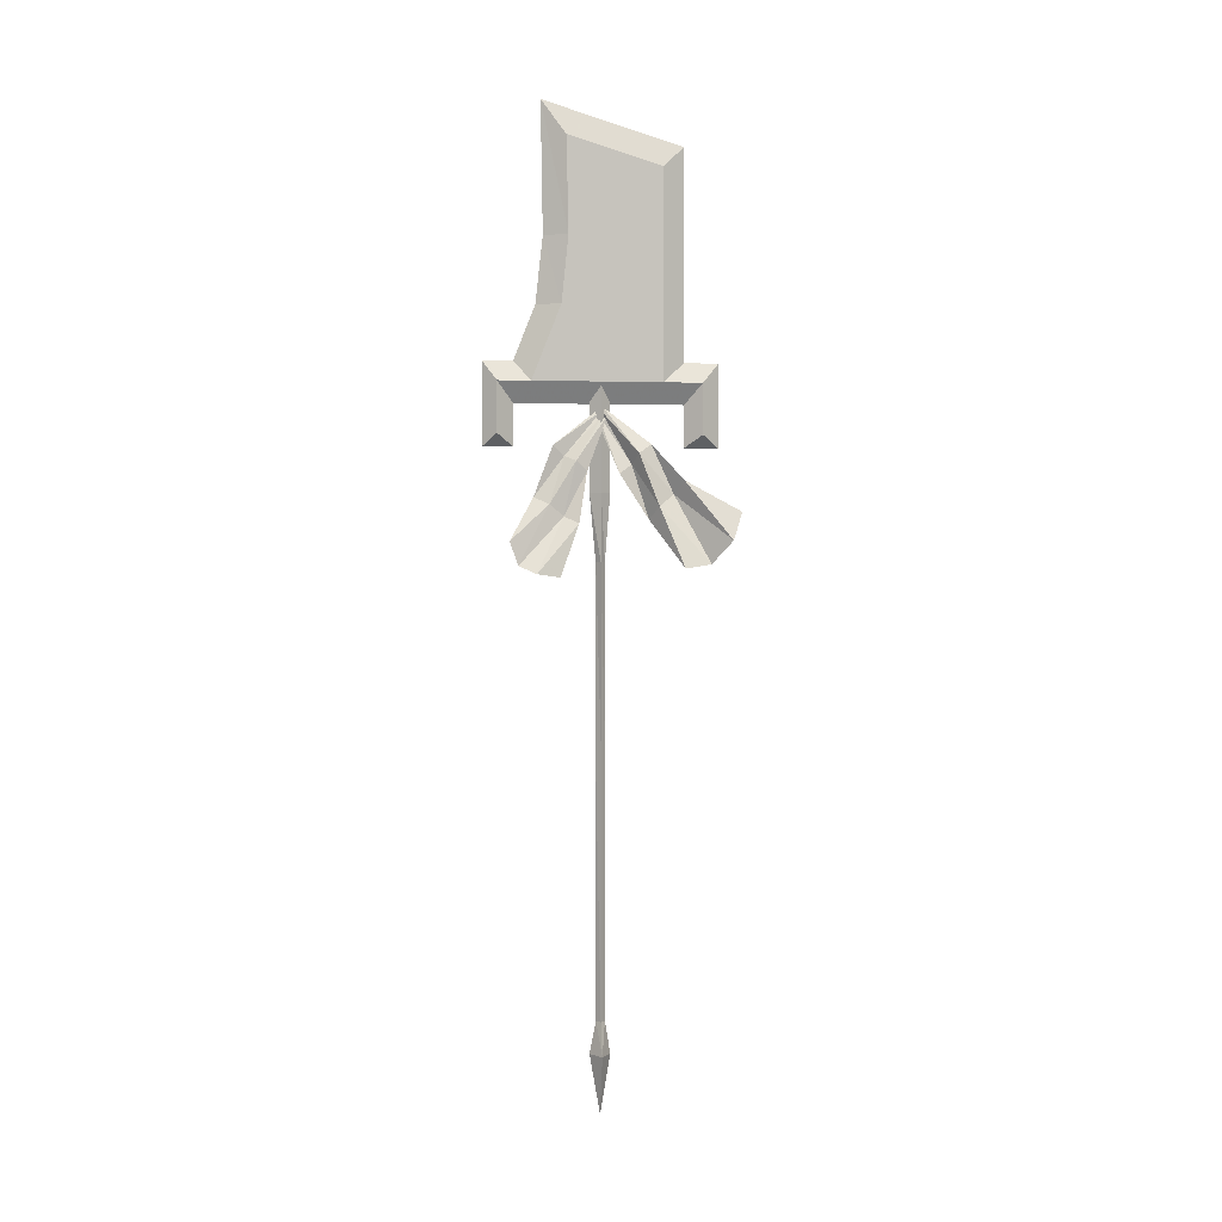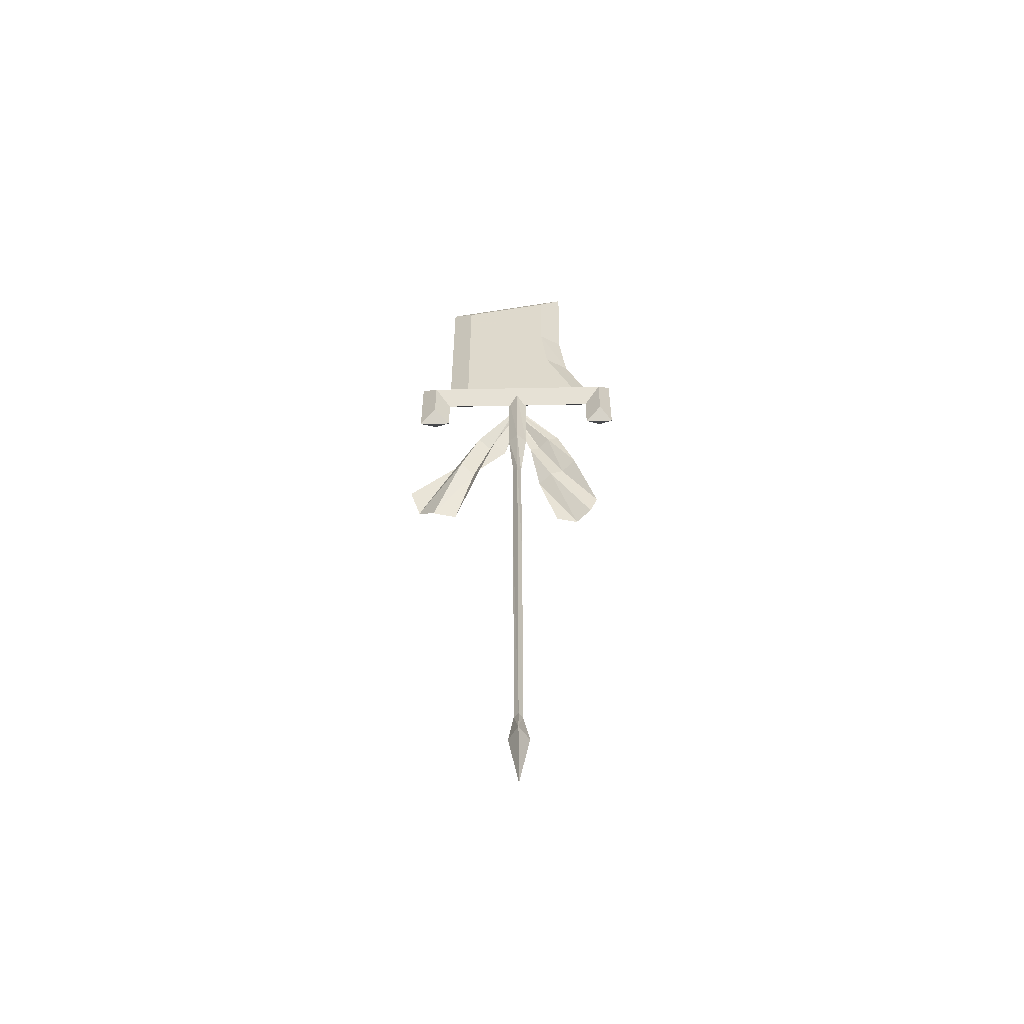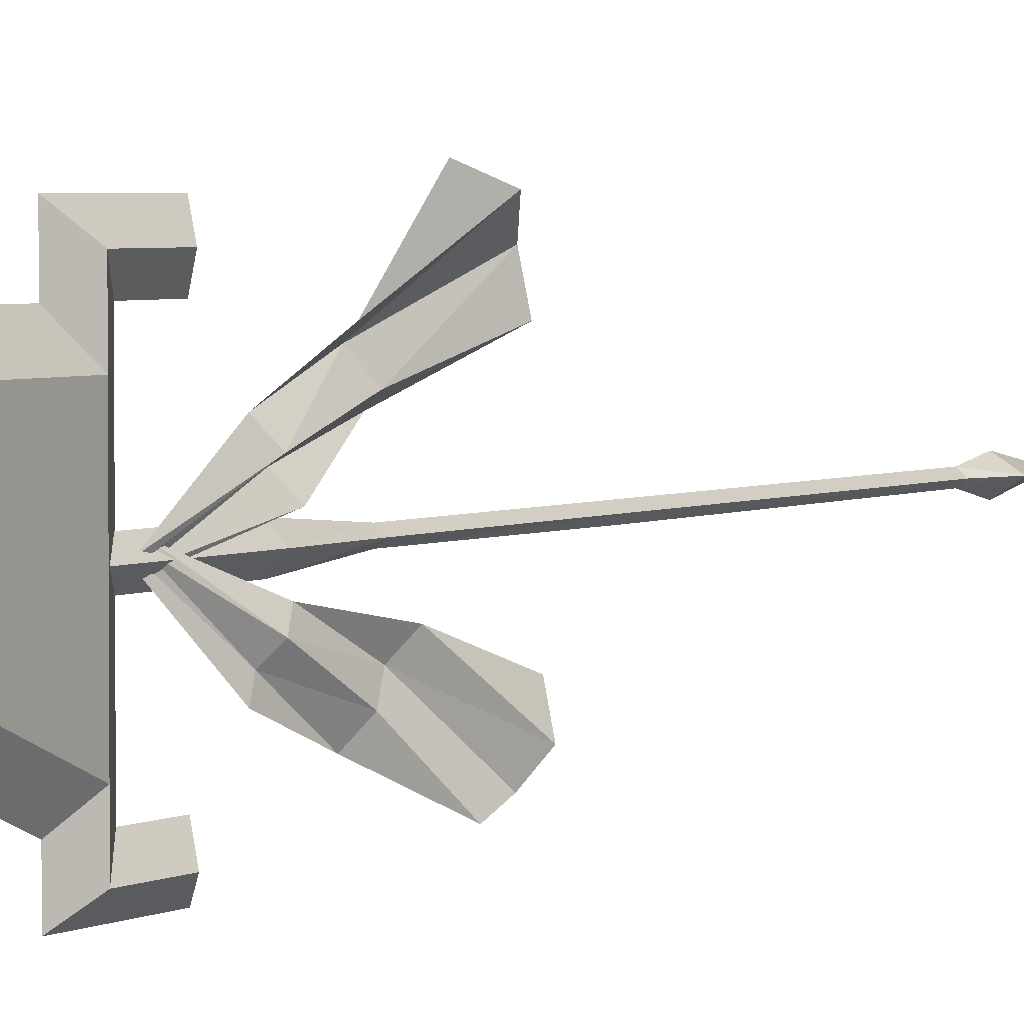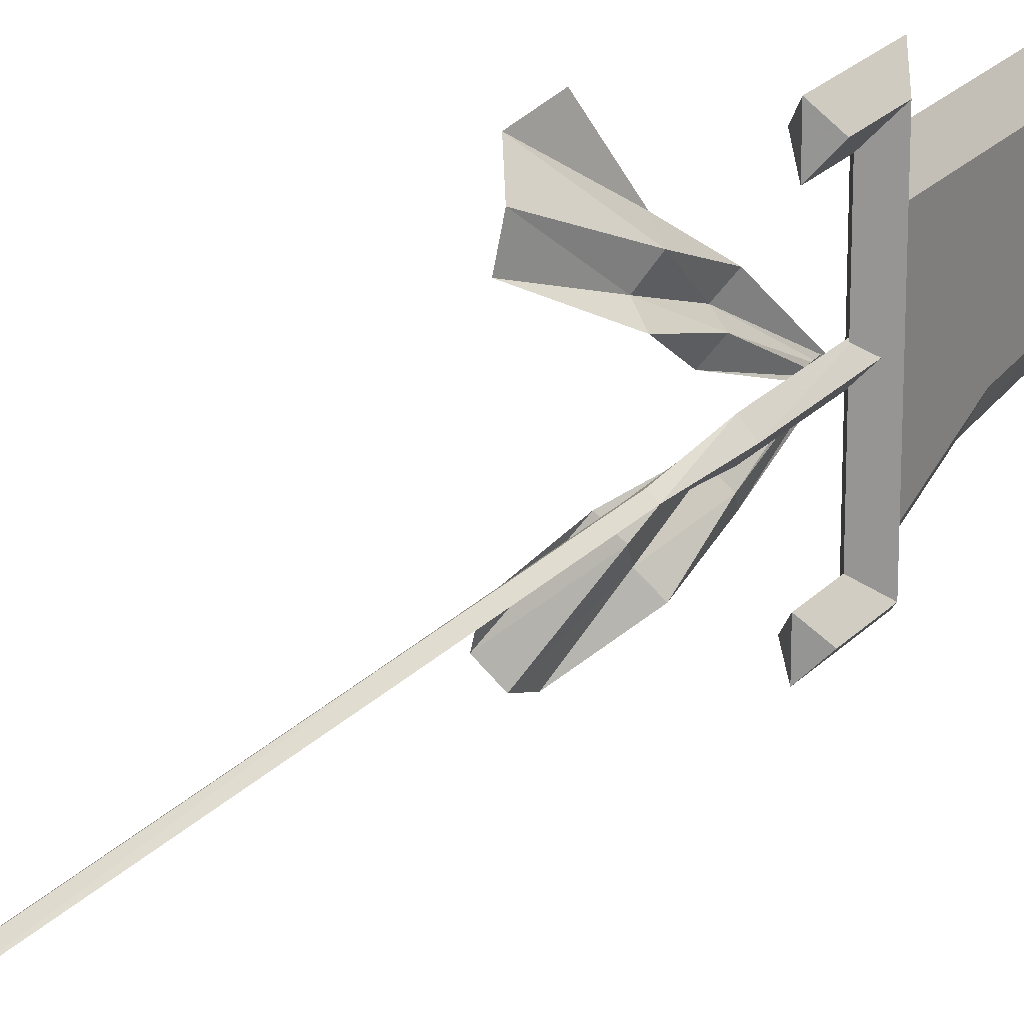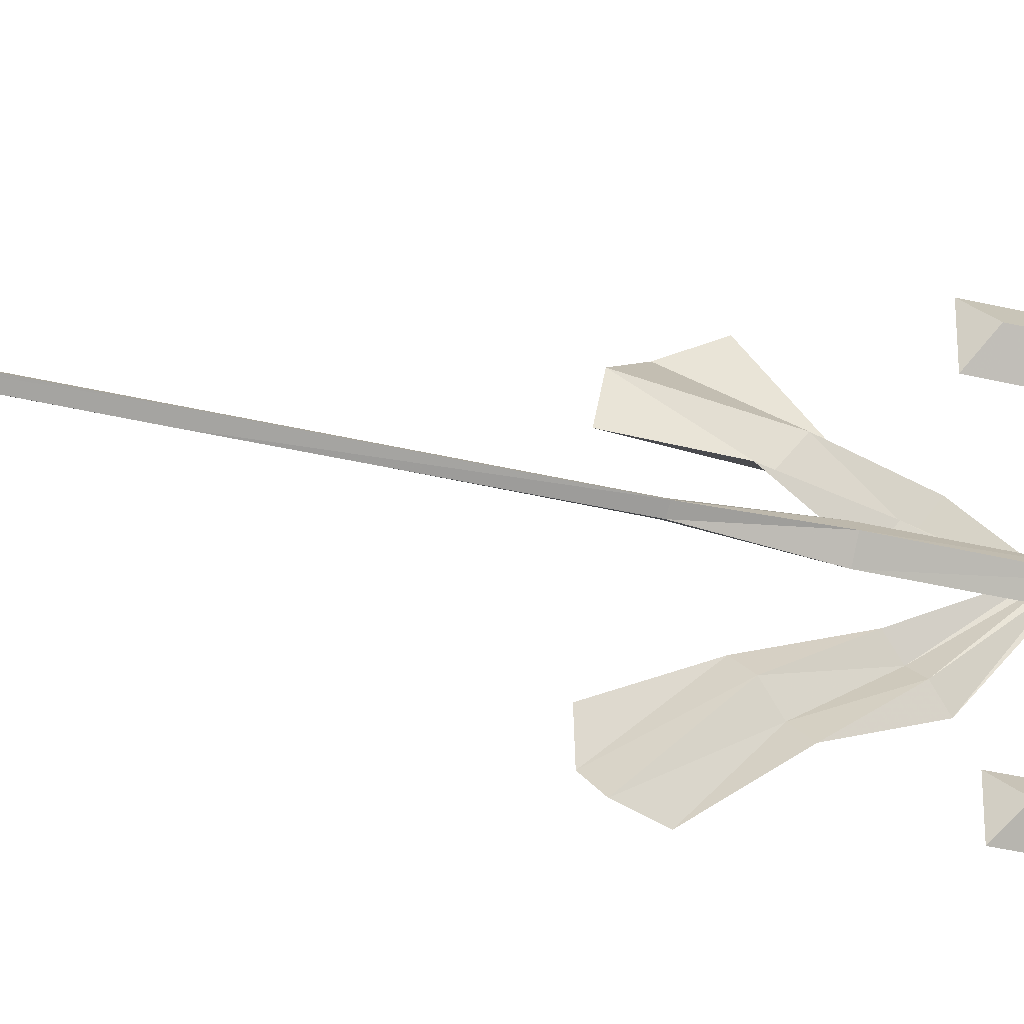
<metadata>
{"format":"obj","ext":"obj","renderer":"f3d","projection":"perspective","resolution":1024,"background":"white","views":[{"elev":1.3,"azim":-98.3,"up":"+Y"},{"elev":-57.4,"azim":91.2,"up":"+Y"},{"elev":3.3,"azim":-149.4,"up":"+Z"},{"elev":22.6,"azim":30.2,"up":"+Z"},{"elev":-35.3,"azim":72.0,"up":"+Z"}]}
</metadata>
<code>
o longarm06_1
v 0.0322 0.5395 -0.016
v -0.0065 0.3983 -0.016
v -0.0065 0.5408 -0.041
v -0.0065 0.5408 0.0078
v -0.0065 0.617 -0.0047
v -0.0453 0.5408 -0.016
v -0.0203 0.617 -0.016
v 0.0147 1.845 -0.016
v -0.0065 2.091 0.0078
v -0.0065 1.845 0.0078
v 0.0135 2.091 -0.016
v -0.0065 1.845 -0.041
v -0.0065 2.091 -0.041
v -0.0278 1.845 -0.016
v -0.0278 2.091 -0.016
v -0.0065 1.683 -0.026
v 0.0072 1.683 -0.016
v -0.0215 1.683 -0.016
v -0.0065 1.683 -0.0047
v -0.0065 1.271 -0.0272
v 0.0072 1.271 -0.016
v -0.0203 1.271 -0.016
v -0.0065 1.271 -0.0047
v -0.0065 0.617 -0.026
v 0.006 0.617 -0.016
v -0.004 1.95 0.2628
v -0.004 1.95 0.1815
v 0.026 1.98 0.2215
v -0.0328 1.98 0.2215
v -0.0328 2.099 0.1278
v -0.0328 2.099 -0.1785
v -0.004 2.05 -0.0185
v 0.026 2.099 -0.1785
v 0.026 2.099 0.1278
v -0.0328 1.98 -0.2572
v -0.004 1.95 -0.2897
v -0.004 1.95 -0.2172
v 0.026 1.98 -0.2572
v -0.004 2.647 0.1815
v -0.0328 2.663 -0.0972
v -0.0328 2.596 0.1278
v -0.004 2.747 -0.1535
v 0.026 2.596 0.1278
v 0.026 2.663 -0.0972
v 0.026 2.436 -0.0922
v 0.026 2.436 0.1278
v -0.004 2.436 0.1815
v -0.004 2.436 -0.1485
v -0.0328 2.436 -0.0922
v -0.0328 2.436 0.1278
v -0.004 2.278 0.1815
v -0.0328 2.278 0.1278
v -0.0328 2.277 -0.1085
v -0.004 2.277 -0.166
v 0.026 2.278 0.1278
v 0.026 2.277 -0.1085
v -0.004 2.147 0.1815
v -0.004 2.147 -0.2172
v -0.004 2.147 0.2628
v -0.0328 2.099 0.2215
v -0.004 2.05 0.1815
v 0.026 2.099 0.2215
v -0.004 2.05 -0.2172
v -0.0328 2.099 -0.2572
v -0.004 2.147 -0.2897
v 0.026 2.099 -0.2572
v -0.0728 1.916 -0.0797
v -0.0178 2.023 0.0003
v -0.0165 2.028 -0.0072
v -0.0628 1.892 -0.0535
v -0.0815 1.788 -0.1097
v -0.1065 1.772 -0.0772
v -0.1615 1.657 -0.1797
v -0.1453 1.649 -0.1247
v -0.0603 1.951 -0.1322
v -0.014 2.033 -0.0135
v -0.0128 2.037 -0.021
v -0.0503 1.927 -0.1047
v -0.0653 1.832 -0.1772
v -0.0915 1.816 -0.1435
v -0.1353 1.731 -0.2385
v -0.1353 1.676 -0.2185
v -0.0828 1.933 0.064
v -0.0178 2.042 -0.011
v -0.0165 2.036 -0.0172
v -0.0628 1.954 0.0953
v -0.0753 1.839 0.1453
v -0.109 1.871 0.164
v -0.174 1.733 0.2653
v -0.1478 1.798 0.2903
v -0.0703 1.887 0.0203
v -0.014 2.03 -0.0235
v -0.0128 2.023 -0.0285
v -0.0503 1.908 0.0515
v -0.059 1.782 0.0903
v -0.094 1.812 0.109
v -0.1465 1.669 0.1603
v -0.139 1.679 0.2215
f 1 2 3
f 2 1 4
f 5 4 1
f 4 5 6
f 7 6 5
f 3 2 6
f 2 4 6
f 8 9 10
f 9 8 11
f 12 11 8
f 11 12 13
f 14 13 12
f 13 14 15
f 10 15 14
f 15 10 9
f 16 8 17
f 8 16 12
f 18 12 16
f 12 18 14
f 19 14 18
f 14 19 10
f 17 10 19
f 10 17 8
f 20 17 21
f 17 20 16
f 22 16 20
f 16 22 18
f 23 18 22
f 18 23 19
f 21 19 23
f 19 21 17
f 24 21 25
f 21 24 20
f 7 20 24
f 20 7 22
f 5 22 7
f 22 5 23
f 25 23 5
f 23 25 21
f 1 25 5
f 25 1 24
f 3 24 1
f 24 6 7
f 6 24 3
f 26 27 28
f 29 27 26
f 30 31 32
f 33 34 32
f 35 36 37
f 37 36 38
f 39 40 41
f 40 39 42
f 43 42 39
f 42 43 44
f 45 42 44
f 44 43 45
f 46 45 43
f 43 39 46
f 47 46 39
f 45 48 42
f 49 42 48
f 42 49 40
f 50 40 49
f 40 50 41
f 47 41 50
f 41 47 39
f 50 51 47
f 51 50 52
f 49 52 50
f 52 49 53
f 48 53 49
f 53 48 54
f 55 47 51
f 47 55 46
f 56 46 55
f 46 56 45
f 54 45 56
f 45 54 48
f 52 57 51
f 57 52 30
f 53 30 52
f 30 53 31
f 54 31 53
f 31 54 58
f 34 51 57
f 51 34 55
f 33 55 34
f 55 33 56
f 58 56 33
f 56 58 54
f 30 59 57
f 59 30 60
f 32 60 30
f 60 32 61
f 62 57 59
f 57 62 34
f 61 34 62
f 34 61 32
f 60 26 59
f 26 60 29
f 61 29 60
f 29 61 27
f 28 59 26
f 59 28 62
f 27 62 28
f 62 27 61
f 31 63 32
f 63 31 64
f 58 64 31
f 64 58 65
f 66 32 63
f 32 66 33
f 65 33 66
f 33 65 58
f 38 63 37
f 63 38 66
f 36 66 38
f 66 36 65
f 64 37 63
f 37 64 35
f 65 35 64
f 35 65 36
f 67 68 69
f 68 67 70
f 71 70 67
f 70 71 72
f 73 72 71
f 72 73 74
f 75 76 77
f 76 75 78
f 79 78 75
f 78 79 80
f 81 80 79
f 80 81 82
f 78 69 76
f 69 78 67
f 80 67 78
f 67 80 71
f 82 71 80
f 71 82 73
f 83 84 85
f 84 83 86
f 87 86 83
f 86 87 88
f 89 88 87
f 88 89 90
f 91 92 93
f 92 91 94
f 95 94 91
f 94 95 96
f 97 96 95
f 96 97 98
f 94 85 92
f 85 94 83
f 96 83 94
f 83 96 87
f 98 87 96
f 87 98 89

</code>
